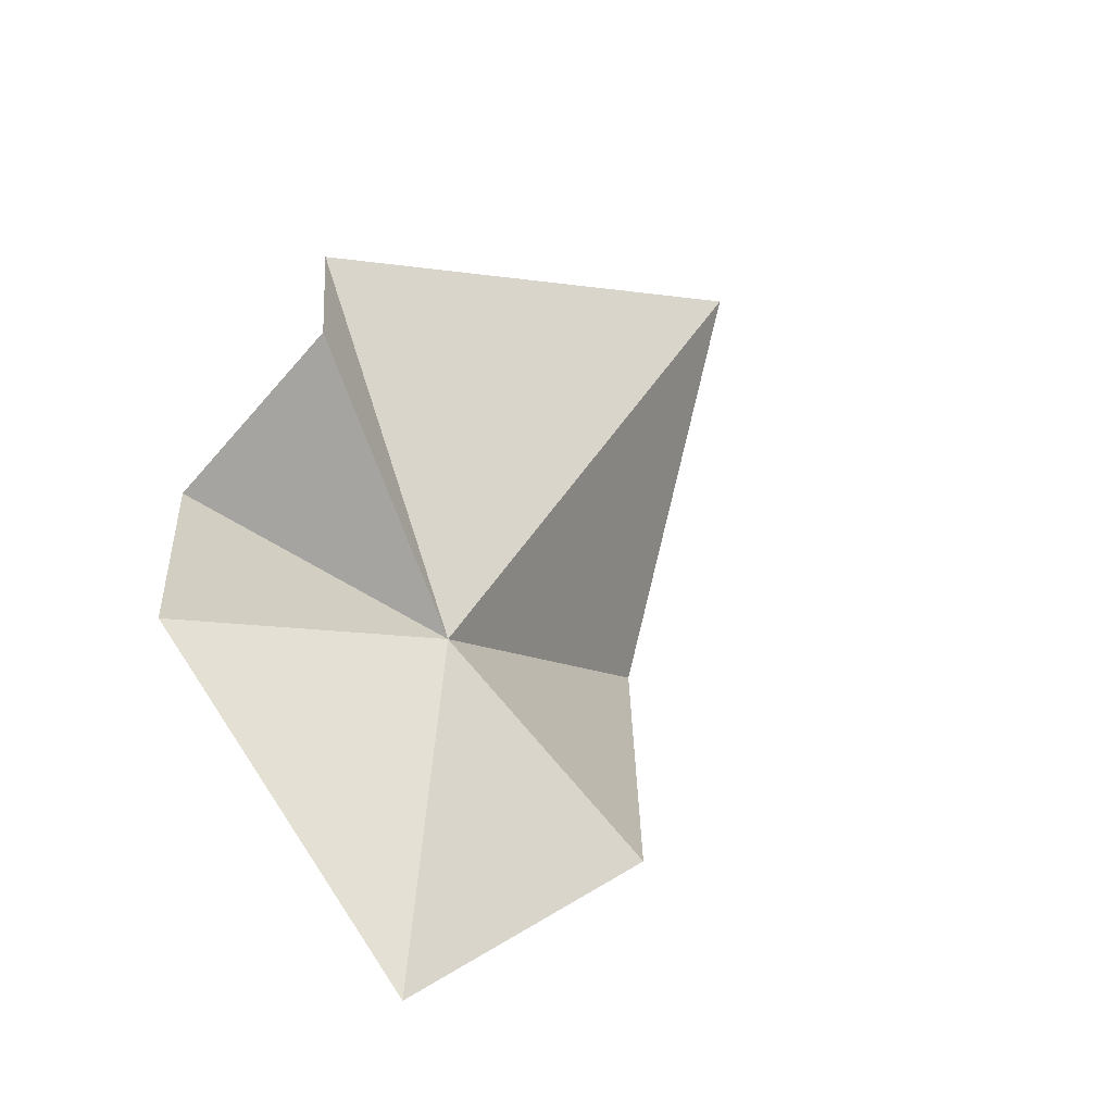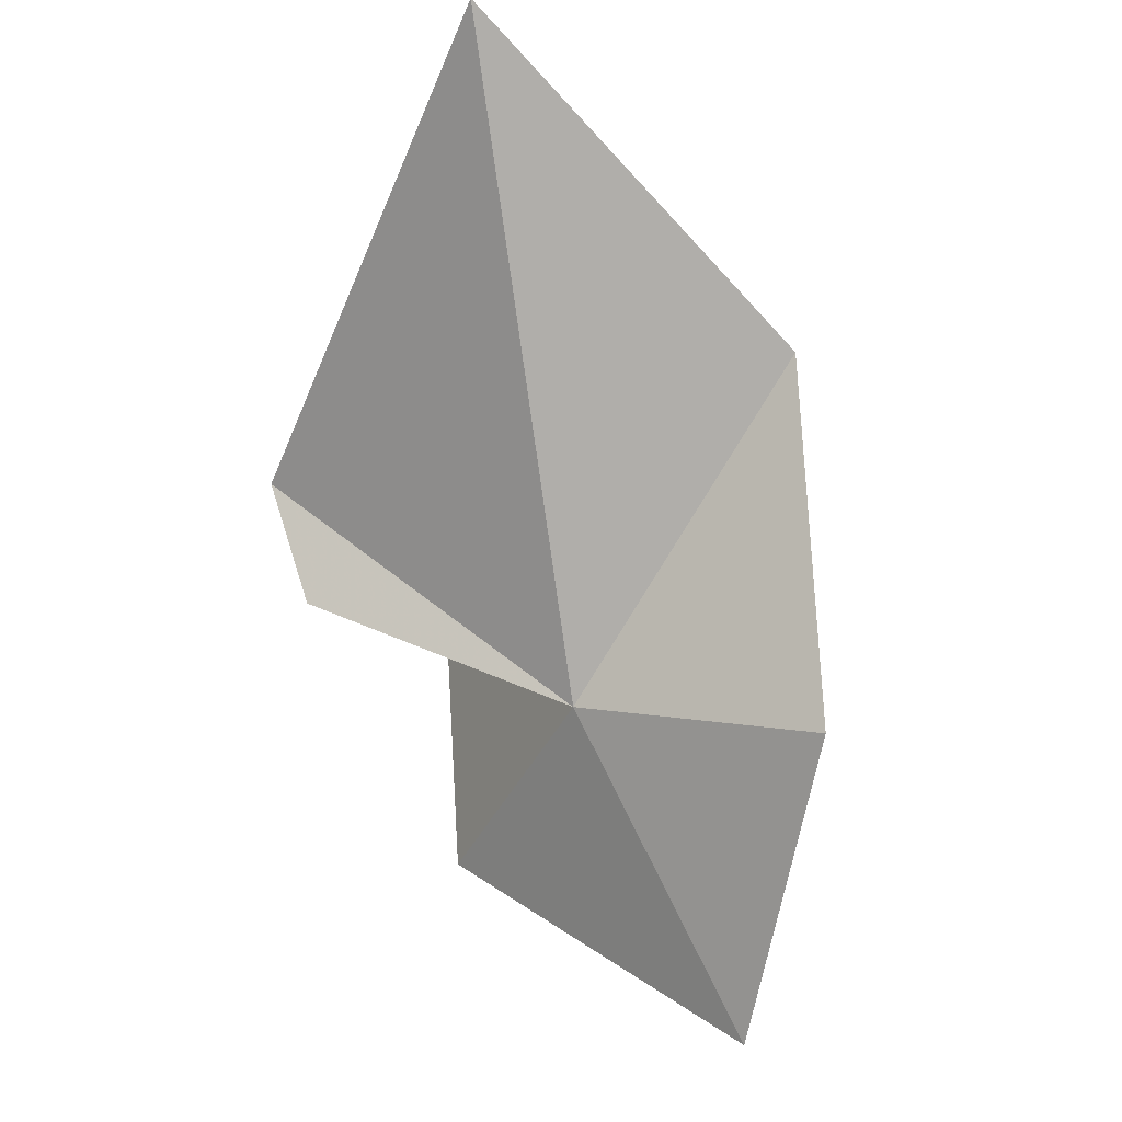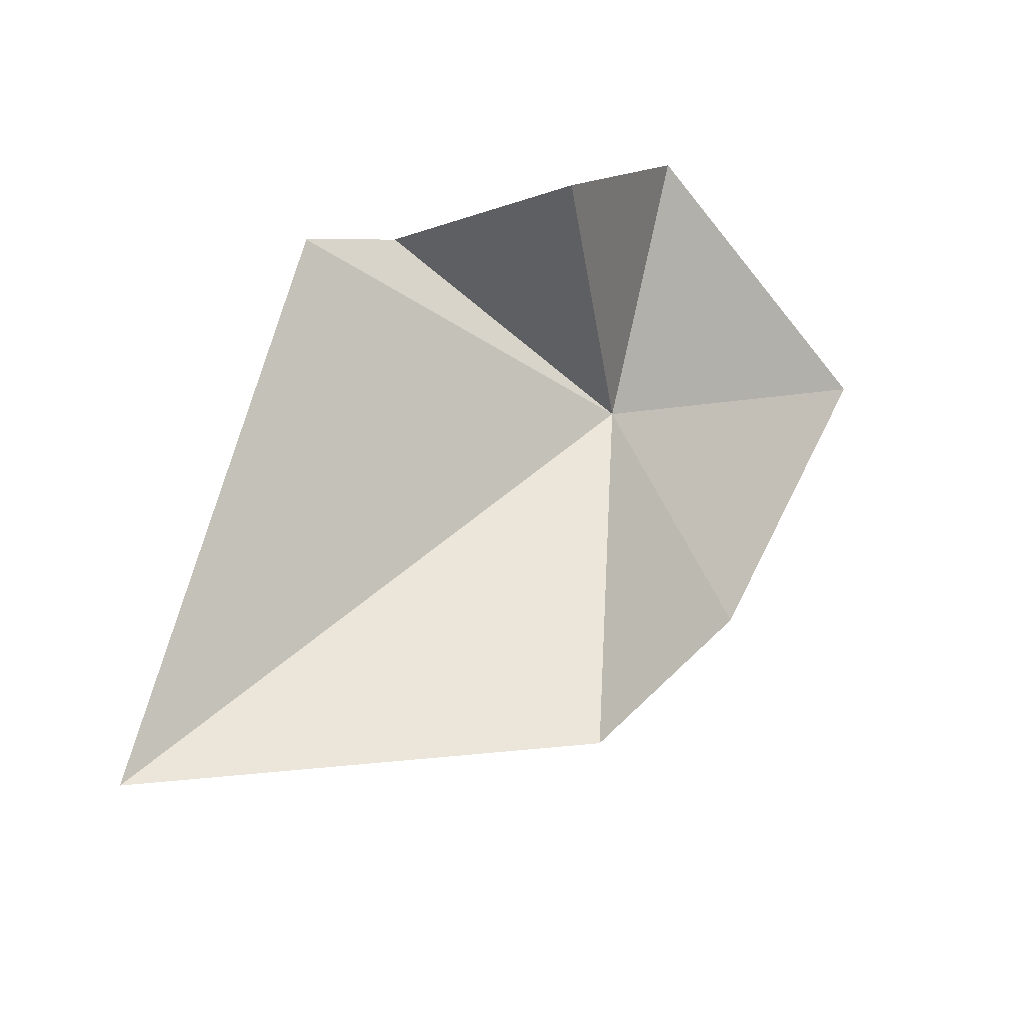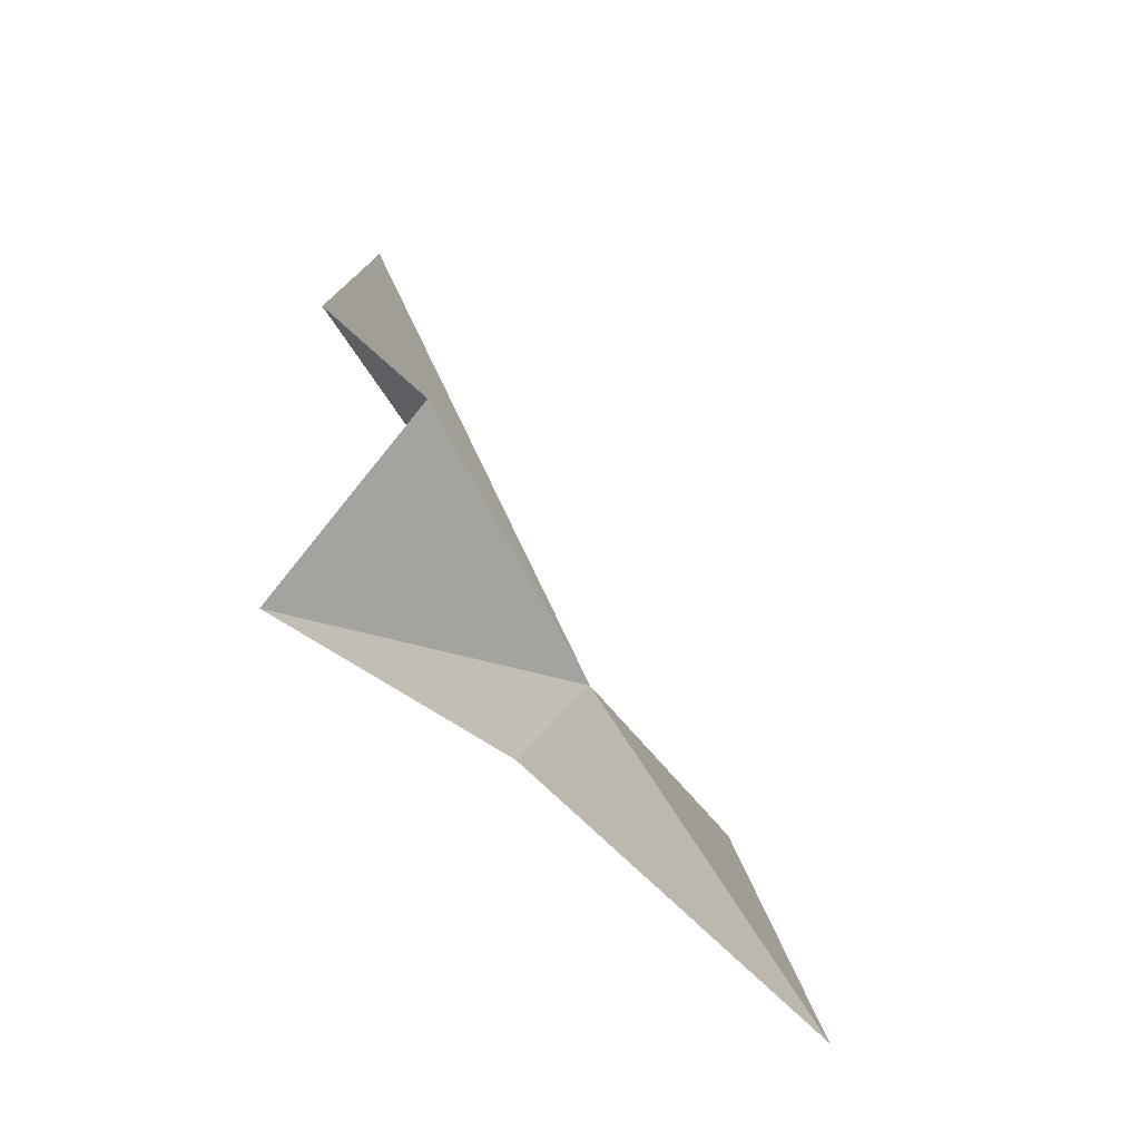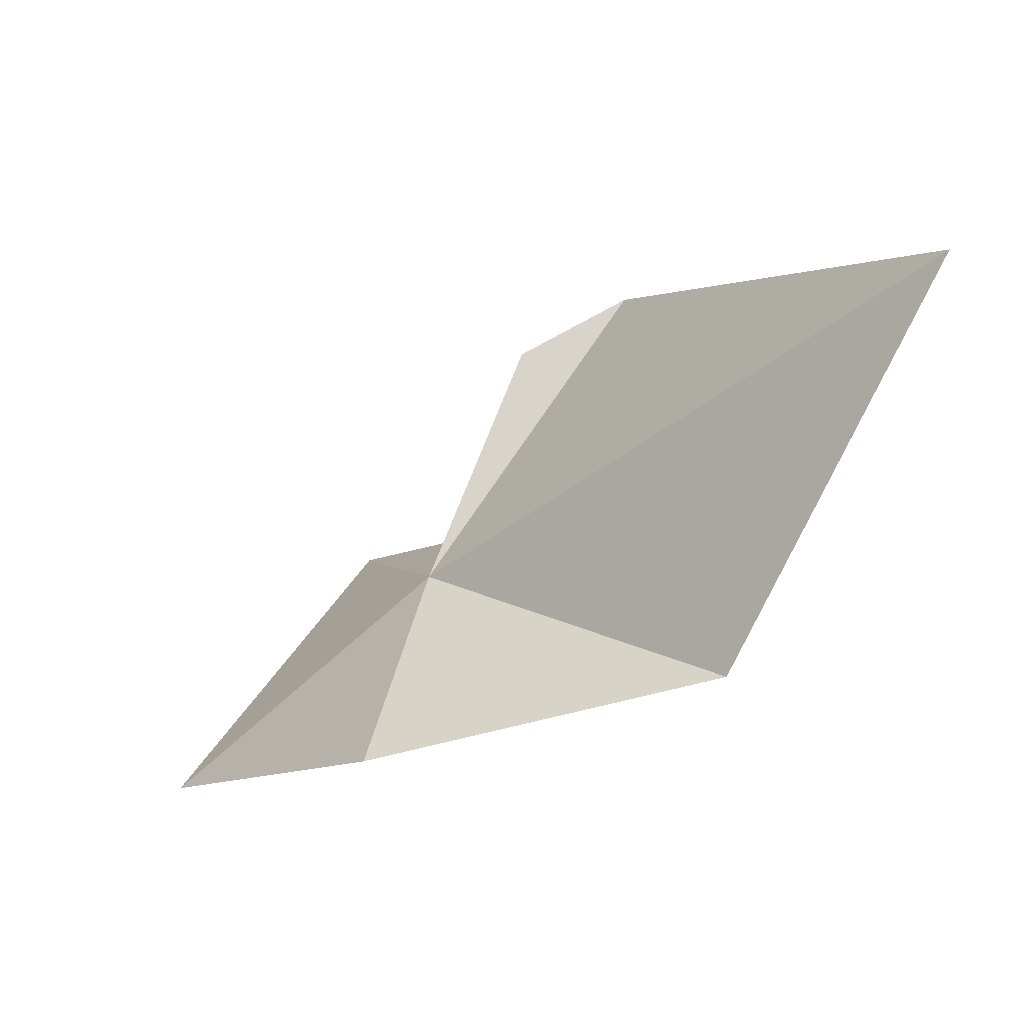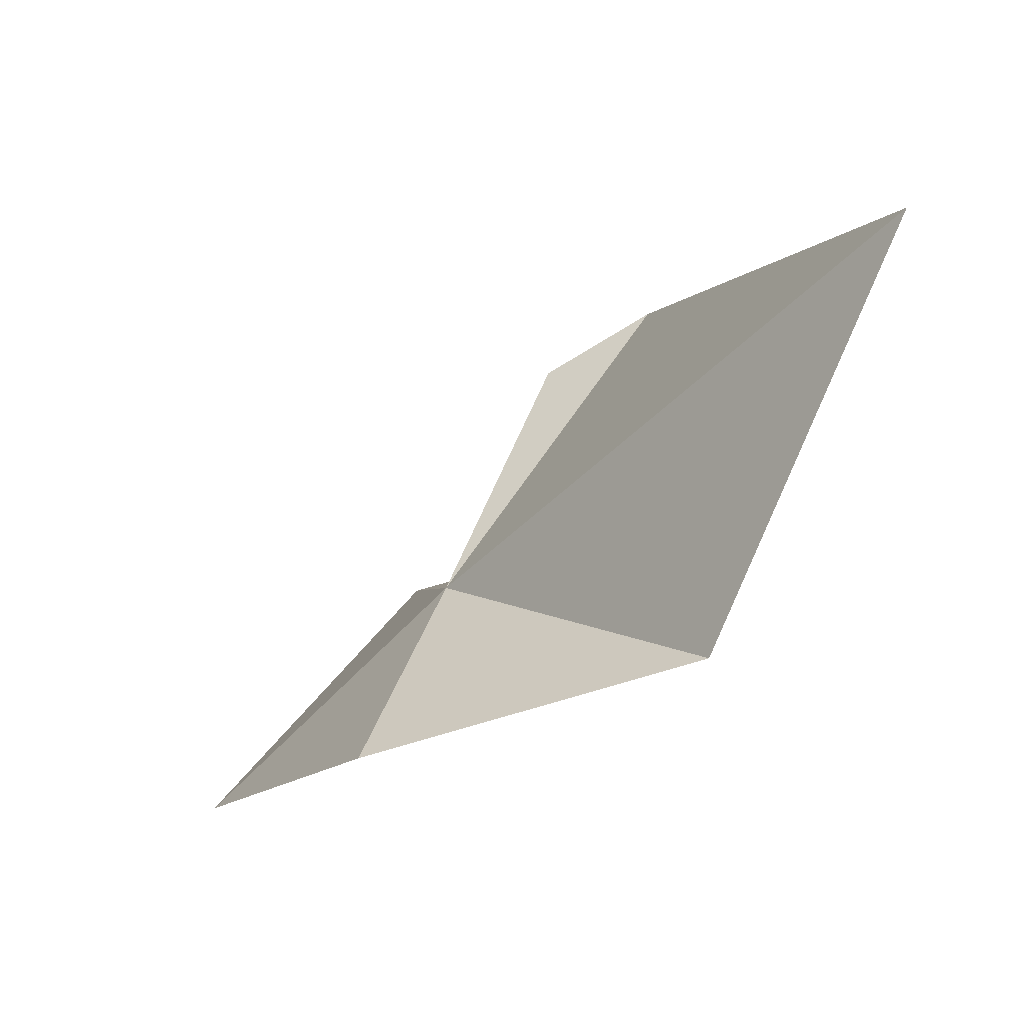
<metadata>
{"format":"obj","ext":"obj","renderer":"f3d","projection":"perspective","resolution":1024,"background":"white","views":[{"elev":11.9,"azim":-37.3,"up":"+Z"},{"elev":-51.7,"azim":75.2,"up":"+Y"},{"elev":77.6,"azim":113.9,"up":"+Y"},{"elev":20.3,"azim":-83.9,"up":"+Z"},{"elev":-9.0,"azim":66.4,"up":"+Z"},{"elev":-13.9,"azim":74.6,"up":"+Z"}]}
</metadata>
<code>
v 13.37 3.836 11.86
v 18.95 6.616 14.29
v 16.78 5.499 10.6
v 12.92 5.11 14.49
v 12.14 6.375 12.93
v 11.44 1.707 9.658
v 14.65 2.664 9.846
v 10.69 4.124 12.38
v 13.56 6.081 15.07
f 1 3 2
f 1 4 5
f 1 6 7
f 1 5 8
f 1 8 6
f 1 2 9
f 1 7 3
f 1 9 4

</code>
